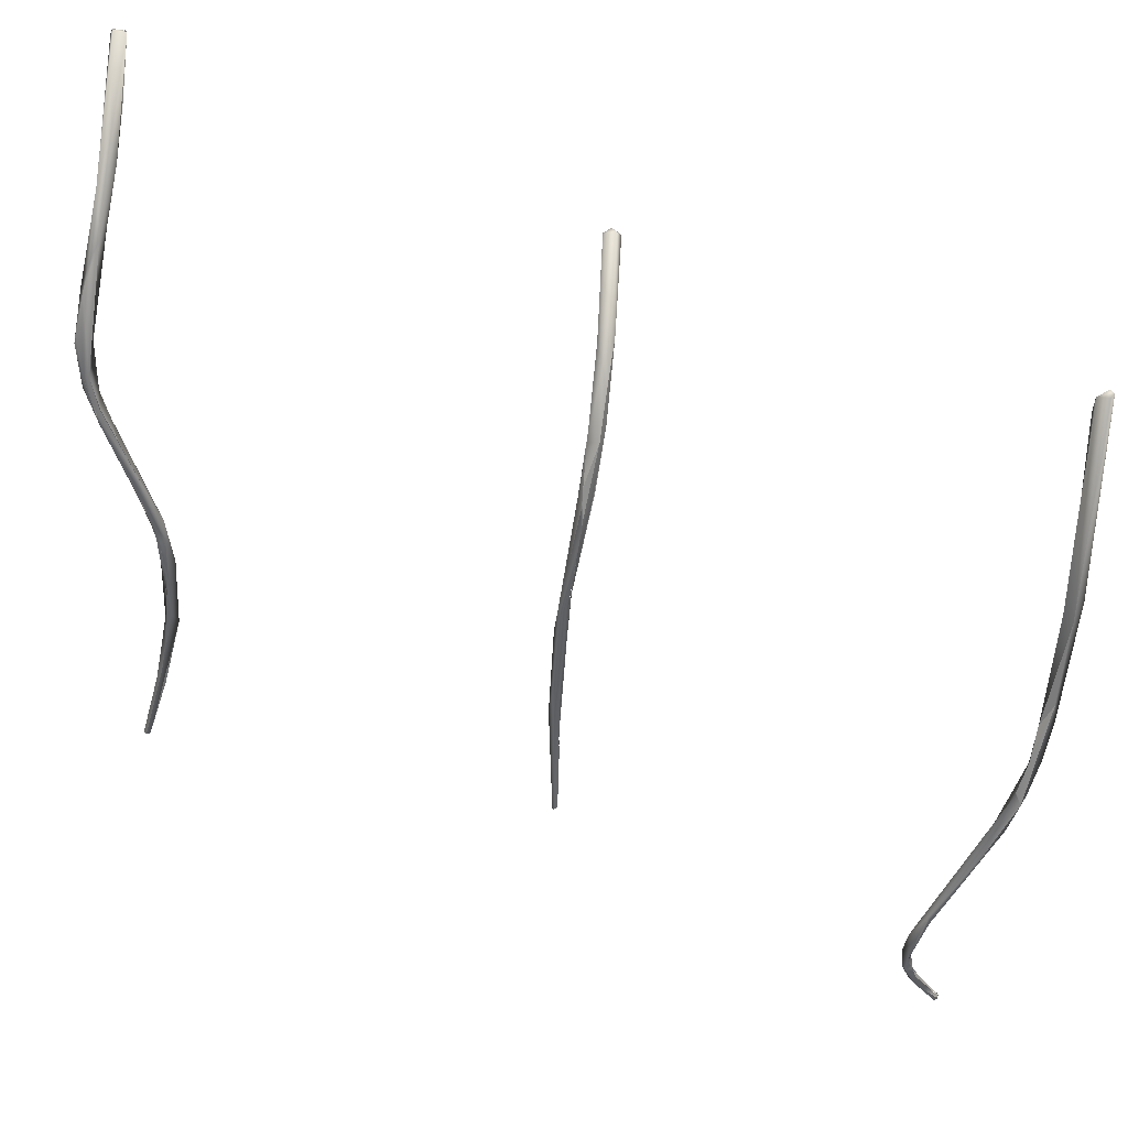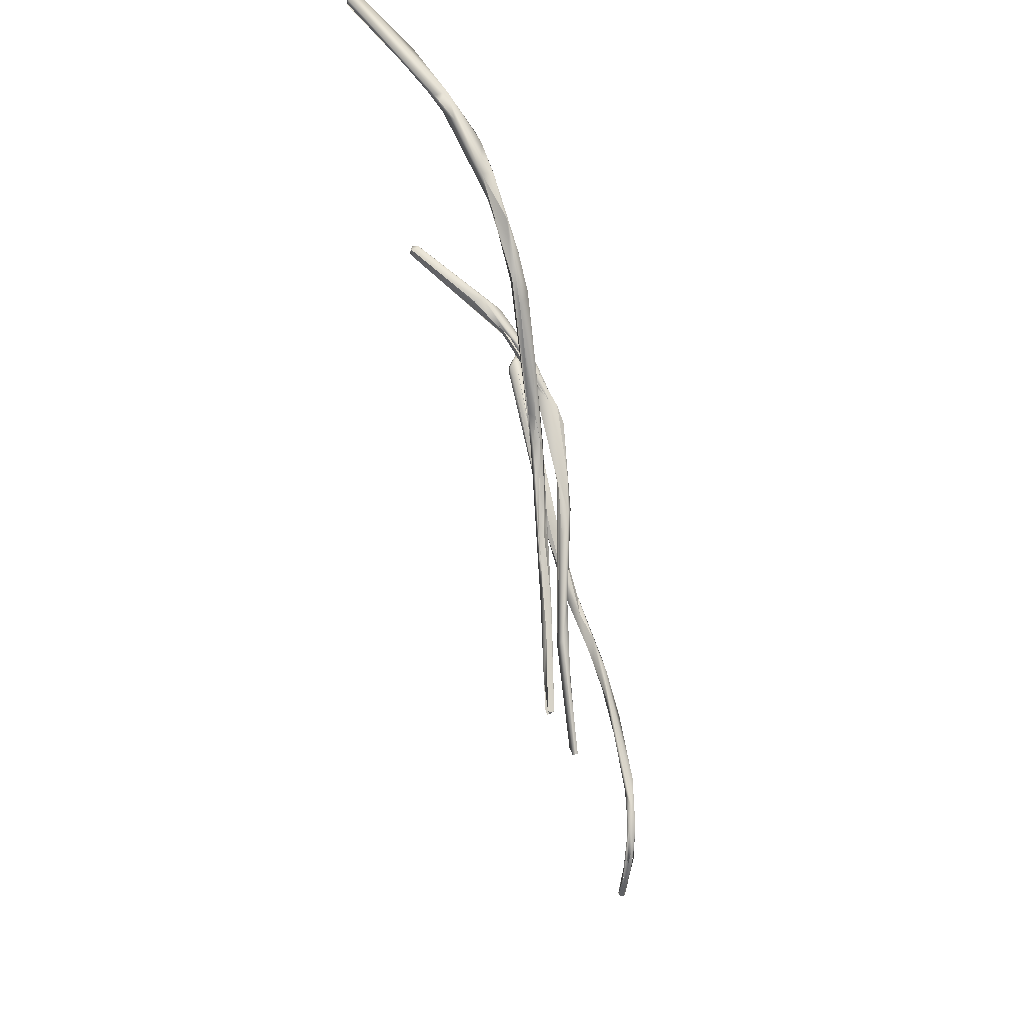
<metadata>
{"format":"obj","ext":"obj","renderer":"f3d","projection":"perspective","resolution":1024,"background":"white","views":[{"elev":-45.6,"azim":76.2,"up":"+Y"},{"elev":74.9,"azim":-90.6,"up":"+Z"}]}
</metadata>
<code>
o grp1
v -29.77 -81.36 1196
v -29.64 -81.3 1196
v -29.71 -81.64 1196
v -29.82 -81.57 1196
v -29.74 -81.31 1196
v -29.84 -81.49 1196
v -29.84 -81.49 1196
v -29.83 -81.66 1196
v -29.74 -81.52 1196
v -27.77 -81.95 1198
v -29.48 -81.41 1196
v -28.03 -81.62 1197
v -28.01 -81.81 1197
v -28.71 -81.59 1197
v -29.65 -81.33 1196
v -29.64 -81.54 1196
v -29.64 -81.29 1196
v -29.65 -81.36 1196
v -28.71 -81.59 1197
v -29.48 -81.37 1196
v -29.64 -81.54 1196
v -29.65 -81.36 1196
v -29.49 -81.54 1196
v -29.53 -81.57 1196
v -29.76 -81.62 1196
v -29.48 -81.75 1196
v -29.77 -81.75 1196
v -29.48 -81.75 1196
v -28.03 -81.62 1197
v -28.01 -82.17 1198
v -27.34 -82.22 1198
v -26.8 -82.19 1198
v -28.08 -82.14 1198
v -27.5 -82.33 1198
v -26.71 -81.82 1198
v -27.36 -81.77 1198
v -27.36 -81.7 1198
v -26.67 -82.23 1199
v -26.73 -82.34 1199
v -27.3 -81.74 1198
v -27.77 -81.95 1198
v -27.3 -81.74 1198
v -28.01 -81.81 1197
v -26.7 -82.18 1198
v -25.7 -82.01 1199
v -26.71 -81.82 1198
v -26.73 -82.34 1199
v -26.7 -82.18 1198
v -25.52 -82.01 1199
v -25.98 -81.86 1199
v -25.98 -81.86 1199
v -25.67 -82.01 1199
v -23.95 -82.17 1199
v -25.86 -82.42 1199
v -25.67 -82.01 1199
v -25.86 -82.42 1199
v -26.7 -82.18 1198
v -25.16 -82.45 1199
v -24.76 -81.89 1199
v -24.76 -81.89 1199
v -24.65 -82.34 1199
v -24.76 -81.89 1199
v -24.65 -82.34 1199
v -25.67 -82.01 1199
v -25.88 -82.38 1199
v -25.17 -82.44 1199
v -22.83 -81.8 1199
v -22.61 -82.32 1199
v -22.37 -81.98 1199
v -24.76 -81.89 1199
v -21.94 -82.34 1199
v -23.41 -77.62 1219
v -23.37 -77.56 1219
v -23.19 -77.5 1219
v -23.16 -77.68 1219
v -23.34 -77.74 1220
v -23.34 -77.73 1220
v -22.96 -77.37 1219
v -23.33 -77.64 1219
v -23.33 -77.77 1219
v -23.26 -77.67 1219
v -16.9 -77.04 1221
v -19.54 -77.32 1220
v -23.35 -77.87 1219
v -22.73 -77.77 1220
v -16.58 -77.04 1221
v -19.09 -77.47 1220
v -24.56 -75.82 1241
v -24.68 -75.77 1241
v -24.69 -75.64 1241
v -24.4 -75.55 1241
v -24.57 -75.68 1242
v -24.65 -75.67 1241
v -24.64 -75.82 1241
v -24.7 -75.78 1241
v -24.57 -75.7 1242
v -24.68 -75.77 1241
v -24.64 -75.83 1241
v -24.55 -75.98 1242
v -24.54 -76 1242
v -24.63 -75.86 1242
v -19.48 -75.96 1241
v -22.88 -75.49 1241
v -20.33 -75.65 1242
v -19.56 -75.93 1241
v -16.13 -80.77 1197
v -17.5 -81.63 1198
v -16.02 -75.55 1241
v -20.33 -75.65 1242
v -15.7 -80.99 1197
v -20.6 -75.61 1241
v -17.93 -75.86 1241
v -13.34 -80.49 1197
v -15.26 -80.45 1197
v -17.29 -81.61 1198
v -14.35 -77.33 1222
v -18.76 -75.39 1241
v -17.95 -75.48 1242
v -14.77 -75.33 1242
v -13.83 -80.78 1197
v -16.91 -76.69 1221
v -16.72 -77.25 1221
v -16.99 -77.35 1221
v -9.34 -78.67 1196
v -13.18 -80.41 1196
v -10.69 -76.99 1222
v -16.75 -77.03 1221
v -19.45 -77.3 1220
v -14.97 -75.58 1242
v -13.36 -79.87 1197
v -12.45 -79.6 1197
v -11.37 -79.82 1197
v -13.14 -80.51 1197
v -13.18 -80.41 1196
v -11.17 -77.17 1222
v -15.31 -75.82 1242
v -14.97 -75.58 1242
v -17.93 -75.86 1241
v -15.32 -75.75 1241
v -12.1 -79.44 1197
v -10.5 -77.06 1223
v -8.891 -77.45 1223
v -13.89 -77.25 1221
v -10.8 -74.97 1243
v -11.78 -75.53 1242
v -11.44 -79.66 1196
v -10.86 -76.87 1222
v -7.184 -76.81 1223
v -13.38 -75.59 1242
v -13.39 -75.64 1242
v -9.619 -78.91 1197
v -8.115 -78.76 1197
v -8.115 -78.76 1197
v -8 -77.31 1222
v -10.59 -75.09 1243
v -10.56 -75.48 1243
v -9.488 -78.47 1197
v -8.643 -77.61 1222
v -10.51 -75.45 1243
v -10.36 -75.6 1243
v -10.64 -75.57 1243
v -8.023 -77.82 1197
v -9.619 -78.91 1197
v -11.36 -79.82 1197
v -8.115 -78.76 1197
v -7.64 -77.9 1197
v -3.812 -76.61 1197
v -3.452 -76.86 1198
v -3.443 -77.49 1197
v -7.551 -76.94 1222
v -9.415 -75.12 1243
v -3.443 -77.49 1197
v -8.115 -78.76 1197
v -3.443 -77.49 1197
v -9.619 -78.91 1197
v -7.204 -76.88 1223
v -6.682 -76.89 1222
v -9.016 -74.85 1243
v -9.416 -75.23 1244
v -7.925 -74.87 1244
v -9.416 -75.23 1244
v -8.938 -74.76 1243
v -9.415 -75.12 1243
v -8.555 -75.15 1243
v -9.416 -75.23 1244
v -8.706 -75.37 1244
v -5.125 -77.02 1197
v -2.391 -76.84 1197
v -7.204 -76.88 1223
v -7.476 -77.46 1222
v -6.702 -77.45 1223
v -6.862 -75.24 1245
v -7.846 -75.11 1244
v -7.627 -75.31 1244
v -3.238 -77.26 1223
v -8.524 -75.2 1243
v -4.465 -74.47 1247
v -4.465 -74.47 1247
v -3.834 -76.63 1197
v -7.64 -77.9 1197
v -3.504 -76.87 1198
v -3.492 -76.25 1223
v -0.8926 -75.45 1223
v -3.492 -76.25 1223
v -7.551 -76.94 1222
v -3.492 -76.25 1223
v -2.167 -76.87 1223
v -3.154 -74 1247
v -4.094 -74.34 1246
v -3.644 -74.87 1247
v -0.06097 -75.76 1198
v -0.06097 -75.76 1198
v -1.708 -76.17 1223
v -1.941 -76.37 1223
v -3.562 -74.8 1247
v 8.655 -74.46 1200
v -3.148 -74.06 1247
v -4.999 -74.96 1246
v -3.312 -74.76 1247
v -0.2344 -75.14 1223
v -1.705 -76.2 1223
v -5.062 -77.32 1223
v -7.476 -77.46 1222
v -2.817 -76.94 1223
v -2.586 -74.18 1248
v -3.008 -74.36 1247
v -1.707 -74.4 1248
v -4.999 -74.96 1246
v -2.578 -74.19 1247
v -3.321 -74.73 1247
v 1.007 -75.46 1223
v -0.8086 -73.73 1247
v -1.322 -74.15 1248
v -1.781 -74.39 1248
v 1.777 -75.75 1199
v 0.688 -75.29 1224
v -1.255 -76.37 1223
v -2.817 -76.94 1223
v 1.007 -75.46 1223
v 1.007 -75.46 1223
v 0.688 -75.29 1224
v -1.255 -76.37 1223
v -0.2227 -73.82 1248
v -0.6094 -73.38 1248
v -0.7699 -73.37 1248
v -0.5332 -73.67 1248
v 8.359 -73.92 1200
v -1.943 -76.37 1223
v 2.139 -74.02 1224
v 1.615 -74.71 1223
v 0.09375 -73.7 1248
v 2.17 -72.57 1249
v 1.135 -73.37 1248
v 2.419 -73.69 1224
v 2.625 -73.51 1223
v 4.594 -72.35 1224
v 2.545 -73.55 1223
v 4.032 -73.4 1224
v 1.615 -74.71 1223
v 1.062 -72.84 1248
v 2.332 -73.14 1248
v 4.822 -72.2 1248
v 4.281 -72.16 1223
v 2.917 -74.24 1223
v 2.837 -74.28 1223
v 4.874 -72.21 1223
v 2.347 -73.13 1248
v 8.955 -74.35 1200
v 4.468 -71.77 1224
v 3.594 -72.58 1224
v 3.855 -72.6 1224
v 4.246 -72.93 1223
v 5.508 -71.05 1248
v 4.055 -72.55 1248
v 5.187 -71.21 1249
v 9.104 -74.87 1200
v 7.676 -67.75 1224
v 7.266 -68.04 1224
v 5.891 -70.56 1248
v 7.706 -73.99 1200
v 7.55 -74.25 1200
v 9.179 -74.64 1200
v 7.929 -68.32 1225
v 6.784 -70.81 1249
v 7.724 -69.92 1248
v 8.253 -74.04 1200
v 8.259 -74.04 1200
v 9.251 -74.44 1200
v 8.982 -74.39 1200
v 7.911 -68.03 1224
v 7.704 -67.89 1225
v 6.694 -70.12 1248
v 9.468 -68.94 1248
v 8.106 -67.89 1224
v 7.683 -67.76 1224
v 7.683 -67.76 1224
v 8.194 -68.28 1224
v 7.338 -69.51 1248
v 8.536 -68.57 1248
v 7.594 -69.33 1248
v 8.536 -68.57 1248
v 6.354 -70.35 1249
v 9.864 -68.1 1248
v 12.21 -65.97 1248
v 12.18 -65.63 1249
v 11.8 -65.66 1249
v 11.81 -65.6 1249
v 11.79 -65.55 1249
v 11.93 -65.58 1249
v 12.15 -65.8 1249
v 11.93 -65.58 1249
v 12.17 -65.7 1249
v 11.81 -65.57 1249
v 12.16 -65.79 1249
v 12.29 -66.07 1249
f 1 2 3
f 5 6 4
f 7 8 9
f 11 12 13
f 4 14 5
f 2 16 3
f 17 11 18
f 19 15 5
f 20 21 22
f 21 20 23
f 25 26 27
f 24 26 25
f 15 19 29
f 11 17 12
f 28 24 30
f 26 30 27
f 11 31 24
f 31 11 32
f 33 9 8
f 10 9 33
f 24 34 30
f 12 35 13
f 36 9 10
f 29 19 37
f 38 33 39
f 38 10 33
f 40 35 12
f 36 10 41
f 29 37 42
f 43 35 44
f 45 44 35
f 42 37 46
f 47 30 34
f 48 47 34
f 36 49 50
f 49 36 41
f 51 46 37
f 51 52 46
f 49 41 38
f 49 38 53
f 54 47 48
f 55 56 57
f 38 39 58
f 59 52 51
f 49 60 50
f 53 38 58
f 61 56 55
f 62 63 64
f 49 67 60
f 53 58 71
f 71 66 65
f 69 63 62
f 63 69 68
f 67 69 70
f 71 65 68
f 53 67 49
f 74 75 77
f 73 72 78
f 121 82 79
f 80 81 85
f 86 76 84
f 86 84 87
f 93 94 95
f 96 89 99
f 97 98 100
f 100 98 102
f 79 78 121
f 83 85 81
f 88 92 103
f 104 92 101
f 104 101 105
f 101 100 105
f 53 106 67
f 69 67 106
f 68 107 71
f 98 90 108
f 103 92 109
f 110 68 69
f 110 107 68
f 86 72 76
f 90 91 111
f 112 104 105
f 113 53 71
f 106 114 69
f 72 121 78
f 86 121 72
f 102 98 108
f 113 106 53
f 115 107 110
f 116 86 87
f 91 117 111
f 109 118 103
f 112 119 104
f 110 69 114
f 120 115 110
f 83 122 85
f 122 123 85
f 117 108 111
f 117 103 118
f 107 120 113
f 113 71 107
f 110 114 124
f 110 124 125
f 82 121 126
f 119 117 118
f 129 119 112
f 114 106 130
f 131 124 114
f 130 106 132
f 120 110 134
f 82 126 135
f 136 102 108
f 137 138 139
f 130 132 140
f 113 132 106
f 141 121 86
f 142 86 116
f 127 143 128
f 144 145 117
f 117 145 108
f 125 124 146
f 120 134 146
f 121 141 147
f 86 142 141
f 143 123 122
f 143 116 123
f 148 126 121
f 149 137 139
f 119 129 150
f 145 136 108
f 151 140 132
f 113 120 133
f 133 120 152
f 146 153 120
f 154 143 127
f 117 119 155
f 150 156 119
f 124 131 157
f 116 143 158
f 117 155 144
f 155 119 159
f 160 136 145
f 161 156 150
f 149 139 160
f 162 140 151
f 163 164 165
f 143 154 158
f 161 149 160
f 167 162 166
f 166 162 151
f 166 151 168
f 151 169 168
f 170 126 148
f 145 171 160
f 172 153 124
f 173 174 175
f 153 146 124
f 176 147 141
f 126 177 135
f 142 116 158
f 178 155 179
f 178 179 180
f 144 155 178
f 181 155 159
f 145 144 183
f 182 183 144
f 160 171 184
f 185 156 161
f 187 124 157
f 167 187 162
f 188 124 187
f 142 189 141
f 135 177 190
f 186 161 160
f 185 161 192
f 193 185 192
f 160 192 186
f 194 160 184
f 195 158 154
f 142 158 195
f 182 196 183
f 180 193 197
f 178 180 198
f 180 179 193
f 199 200 201
f 172 124 188
f 202 170 148
f 203 189 142
f 204 189 203
f 177 205 206
f 142 195 207
f 209 196 182
f 192 160 194
f 193 192 210
f 212 199 201
f 213 190 177
f 214 142 191
f 214 191 207
f 197 193 210
f 192 194 215
f 168 169 216
f 142 214 203
f 208 182 217
f 210 192 215
f 208 209 182
f 217 178 198
f 184 218 194
f 219 215 194
f 209 218 184
f 206 220 213
f 177 206 213
f 214 220 203
f 221 222 223
f 221 224 222
f 197 210 225
f 219 227 215
f 209 226 218
f 228 229 230
f 231 224 221
f 198 225 217
f 232 230 229
f 209 208 229
f 226 209 229
f 227 230 232
f 225 210 234
f 234 215 227
f 235 212 201
f 236 214 207
f 237 238 239
f 240 241 242
f 243 217 225
f 243 225 233
f 233 225 234
f 217 245 208
f 245 229 208
f 229 246 232
f 247 187 167
f 247 188 187
f 248 241 249
f 234 251 233
f 252 244 217
f 253 227 232
f 254 220 214
f 255 220 254
f 257 213 220
f 255 257 220
f 257 250 213
f 256 249 241
f 256 241 258
f 240 258 241
f 259 231 221
f 260 229 245
f 260 246 229
f 243 252 217
f 251 234 261
f 261 234 227
f 262 261 227
f 243 251 252
f 250 257 263
f 265 259 266
f 265 231 259
f 264 258 240
f 253 262 227
f 261 267 251
f 267 252 251
f 188 247 268
f 276 172 188
f 269 270 256
f 256 270 249
f 271 255 254
f 263 266 250
f 265 266 272
f 244 252 260
f 260 273 246
f 253 246 273
f 262 274 261
f 216 169 276
f 257 277 263
f 278 277 257
f 266 258 264
f 290 266 263
f 279 273 260
f 274 252 267
f 280 167 211
f 247 167 280
f 281 280 211
f 281 212 235
f 255 271 278
f 297 258 266
f 297 266 290
f 260 252 279
f 279 252 275
f 284 275 252
f 274 284 252
f 285 253 273
f 253 285 262
f 280 281 286
f 216 281 235
f 216 286 281
f 287 247 280
f 247 287 288
f 287 286 216
f 288 287 216
f 288 268 247
f 288 289 268
f 268 282 188
f 276 188 282
f 271 291 278
f 256 291 269
f 277 278 291
f 290 263 277
f 258 283 256
f 258 297 283
f 292 279 275
f 262 284 274
f 293 262 285
f 288 282 289
f 276 288 216
f 276 282 288
f 283 291 256
f 294 295 291
f 283 294 291
f 296 294 290
f 297 290 294
f 294 283 297
f 298 273 279
f 273 299 285
f 300 301 298
f 298 301 273
f 292 300 279
f 275 284 302
f 284 292 302
f 284 262 293
f 304 303 305
f 300 292 306
f 315 284 293
f 305 303 285
f 304 293 285
f 300 307 301
f 306 307 300
f 308 305 299
f 307 306 309
f 310 311 306
f 311 312 313
f 306 315 310
f 311 314 312
f 312 314 315
f 304 312 315
f 314 311 310
f 305 285 299
f 306 292 284
f 284 315 306
f 293 304 315

</code>
